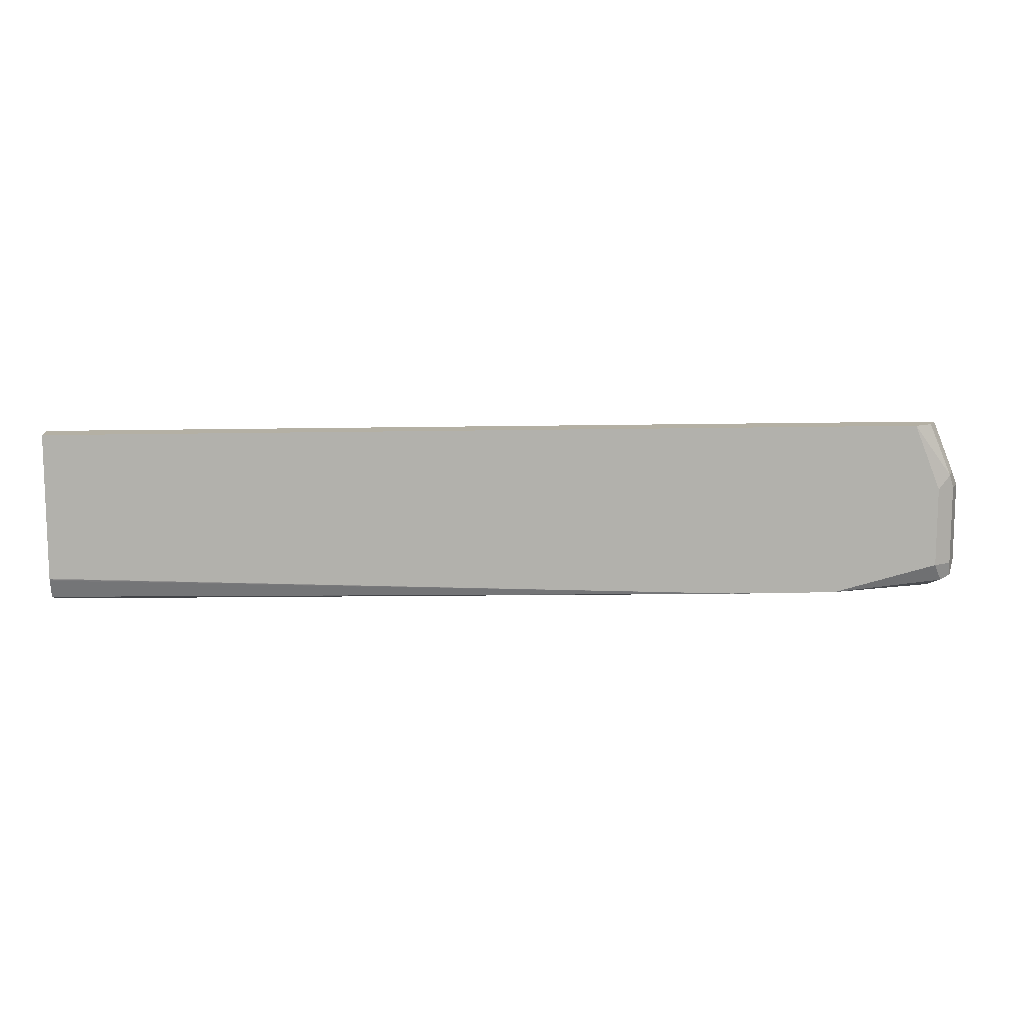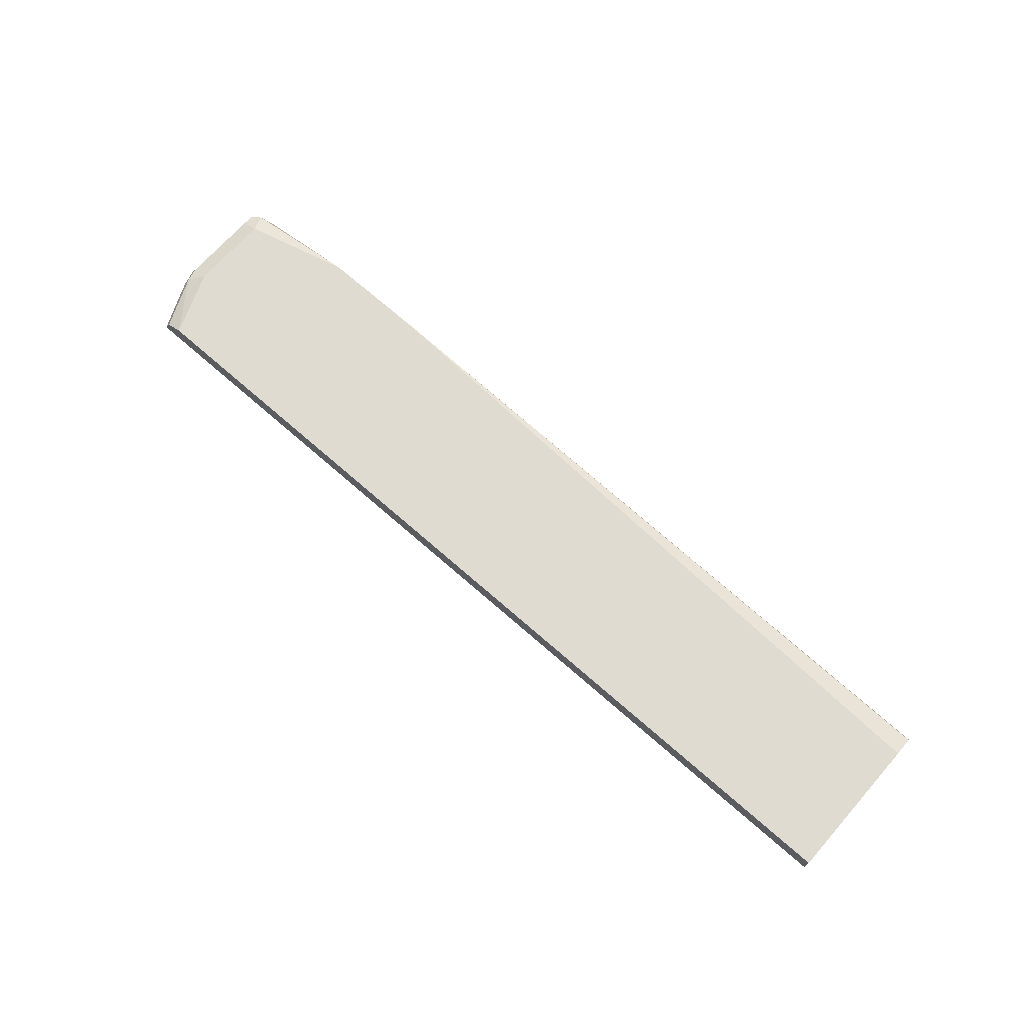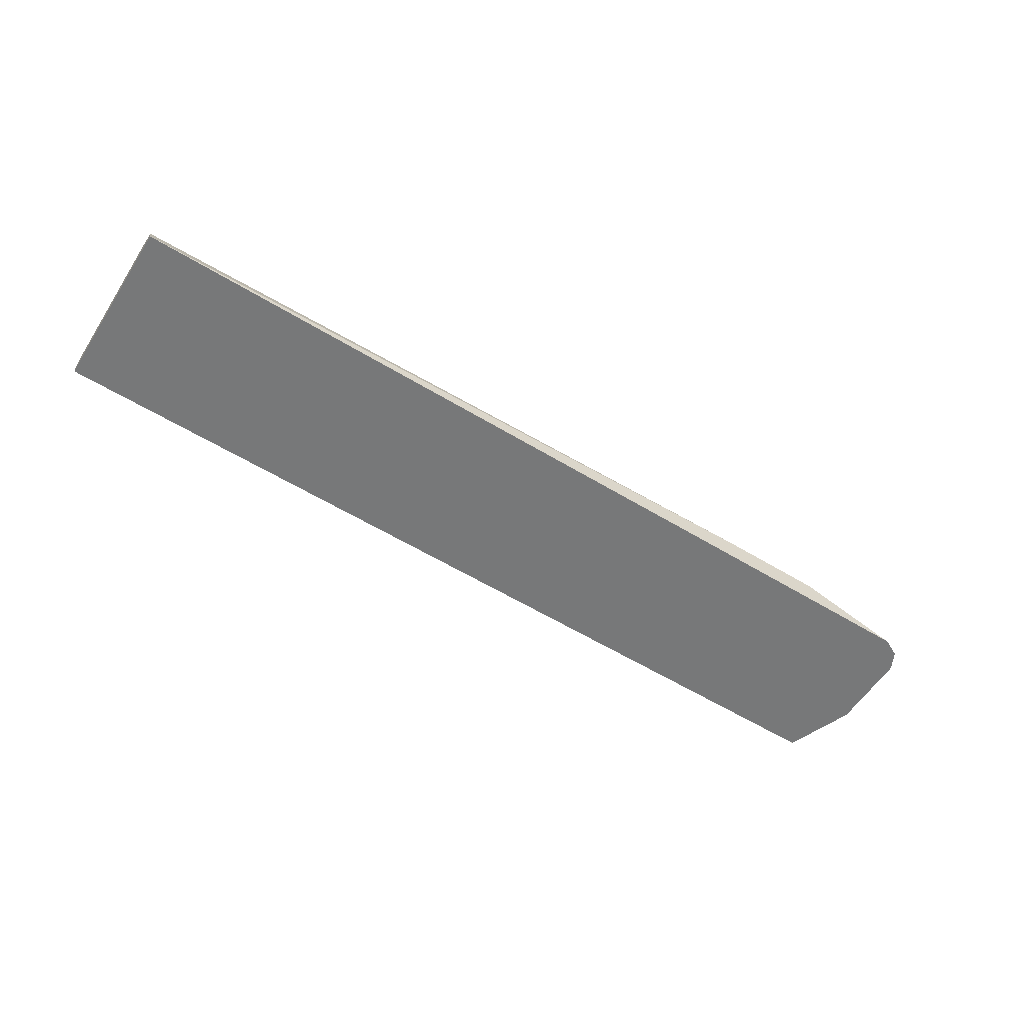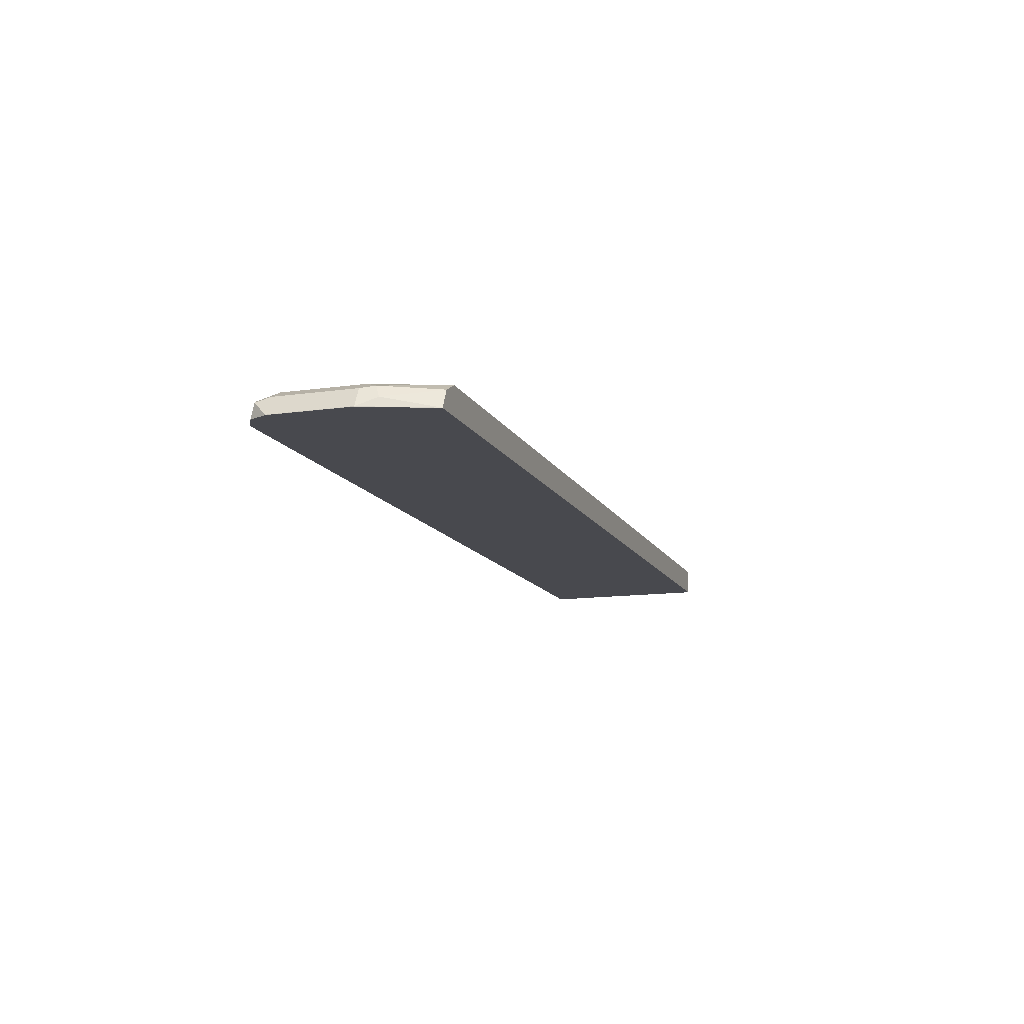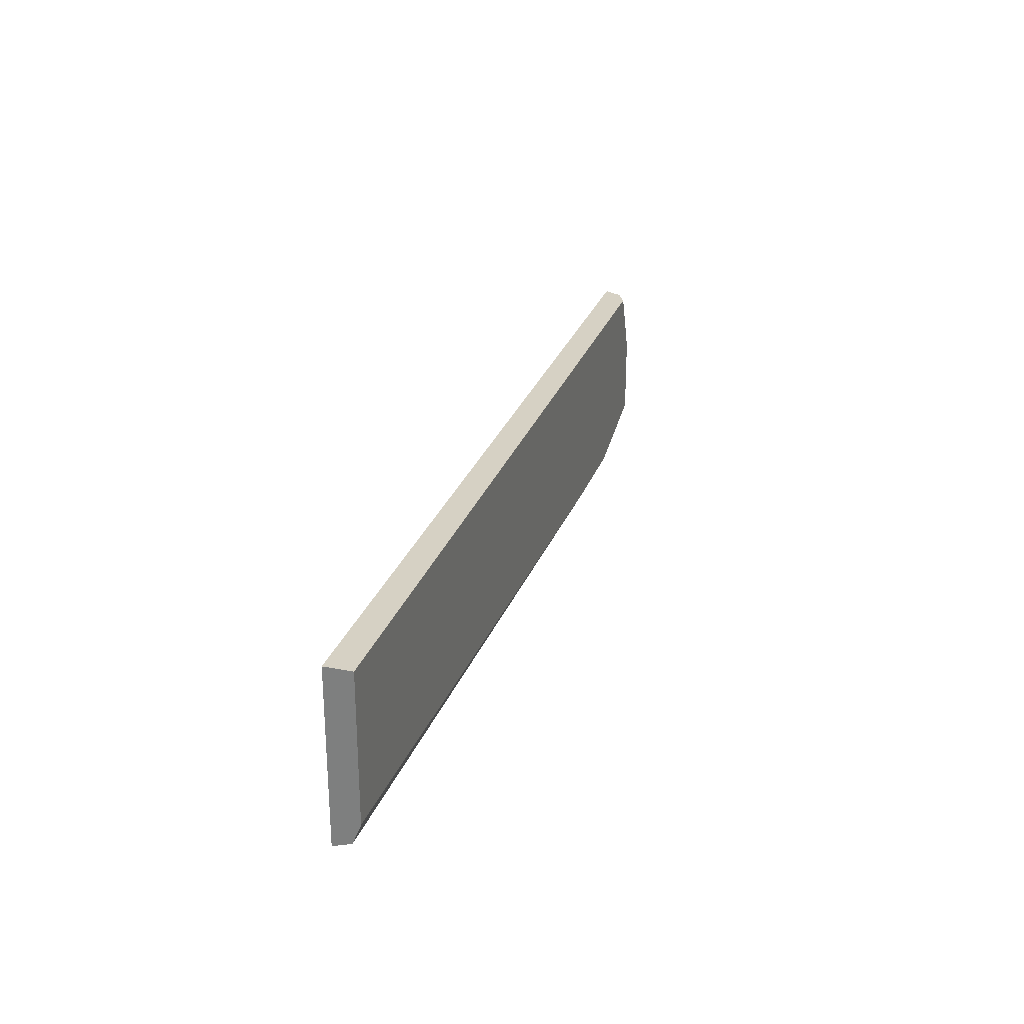
<metadata>
{"format":"obj","ext":"obj","renderer":"f3d","projection":"perspective","resolution":1024,"background":"white","views":[{"elev":11.5,"azim":176.0,"up":"+Z"},{"elev":69.8,"azim":41.4,"up":"+Y"},{"elev":-57.4,"azim":147.6,"up":"+Y"},{"elev":-12.7,"azim":-71.6,"up":"+Y"},{"elev":26.6,"azim":106.9,"up":"+Z"}]}
</metadata>
<code>
v -0.7412 0.1056 -0.0002596
v -0.7415 0.1061 -0.0002596
v -0.2335 0.1056 0.000145
v -0.7197 0.1056 -0.0001382
v -0.8972 0.1056 -0.0002596
v -0.7517 0.1163 -0.0002596
v -0.2335 0.1071 0.0006036
v -0.2335 0.1056 0.04003
v -0.2471 0.1056 0.006943
v -0.7835 0.1269 -0.0002596
v -0.9526 0.1056 -0.0001382
v -0.8889 0.1199 -0.0002596
v -0.2335 0.1204 0.005284
v -0.2335 0.1056 0.1375
v -0.8046 0.127 -0.0002596
v -0.7833 0.127 1.015e-05
v -0.9529 0.1056 1.015e-05
v -0.9598 0.12 0.007064
v -0.8694 0.127 -0.0002596
v -0.2335 0.1264 0.01999
v -0.2335 0.127 0.1375
v -0.9527 0.1056 0.1375
v -0.8257 0.127 -0.0002596
v -0.2335 0.127 0.02178
v -0.2335 0.1269 0.02119
v -0.9669 0.1056 0.00697
v -0.9686 0.1165 0.0106
v -0.9669 0.12 0.02119
v -0.9527 0.127 0.02119
v -0.9316 0.127 0.1375
v -0.9527 0.1059 0.1375
v -0.974 0.1056 0.08469
v -0.974 0.1056 0.02119
v -0.974 0.1059 0.02119
v -0.9669 0.12 0.08469
v -0.9527 0.127 0.08469
v -0.9633 0.1217 0.09527
v -0.9386 0.1235 0.1375
v -0.9457 0.12 0.1375
v -0.9669 0.1129 0.09881
v -0.974 0.1059 0.08469
f 18 27 28
f 16 30 21
f 18 26 27
f 17 26 18
f 16 25 20
f 16 24 25
f 16 21 24
f 18 28 29
f 16 23 19
f 16 29 36
f 16 19 29
f 15 23 16
f 14 31 22
f 14 39 31
f 18 29 19
f 14 38 39
f 16 36 30
f 22 31 41
f 31 40 41
f 26 33 34
f 14 30 38
f 37 39 38
f 37 40 39
f 35 41 40
f 35 37 36
f 35 40 37
f 32 34 33
f 32 41 34
f 31 39 40
f 30 37 38
f 30 36 37
f 28 36 29
f 28 35 36
f 28 41 35
f 28 34 41
f 27 34 28
f 26 34 27
f 22 41 32
f 14 21 30
f 7 10 13
f 11 19 12
f 1 23 15
f 1 19 23
f 1 12 19
f 1 5 12
f 1 11 5
f 1 17 11
f 1 26 17
f 1 15 10
f 1 33 26
f 1 22 32
f 1 14 22
f 1 8 14
f 1 9 8
f 1 4 9
f 1 3 4
f 13 16 20
f 1 32 33
f 1 10 6
f 1 2 3
f 2 6 3
f 1 6 2
f 11 17 18
f 10 16 13
f 10 15 16
f 5 11 12
f 3 10 7
f 3 6 10
f 3 9 4
f 11 18 19
f 3 14 8
f 3 21 14
f 3 24 21
f 3 25 24
f 3 20 25
f 3 13 20
f 3 7 13
f 3 8 9

</code>
